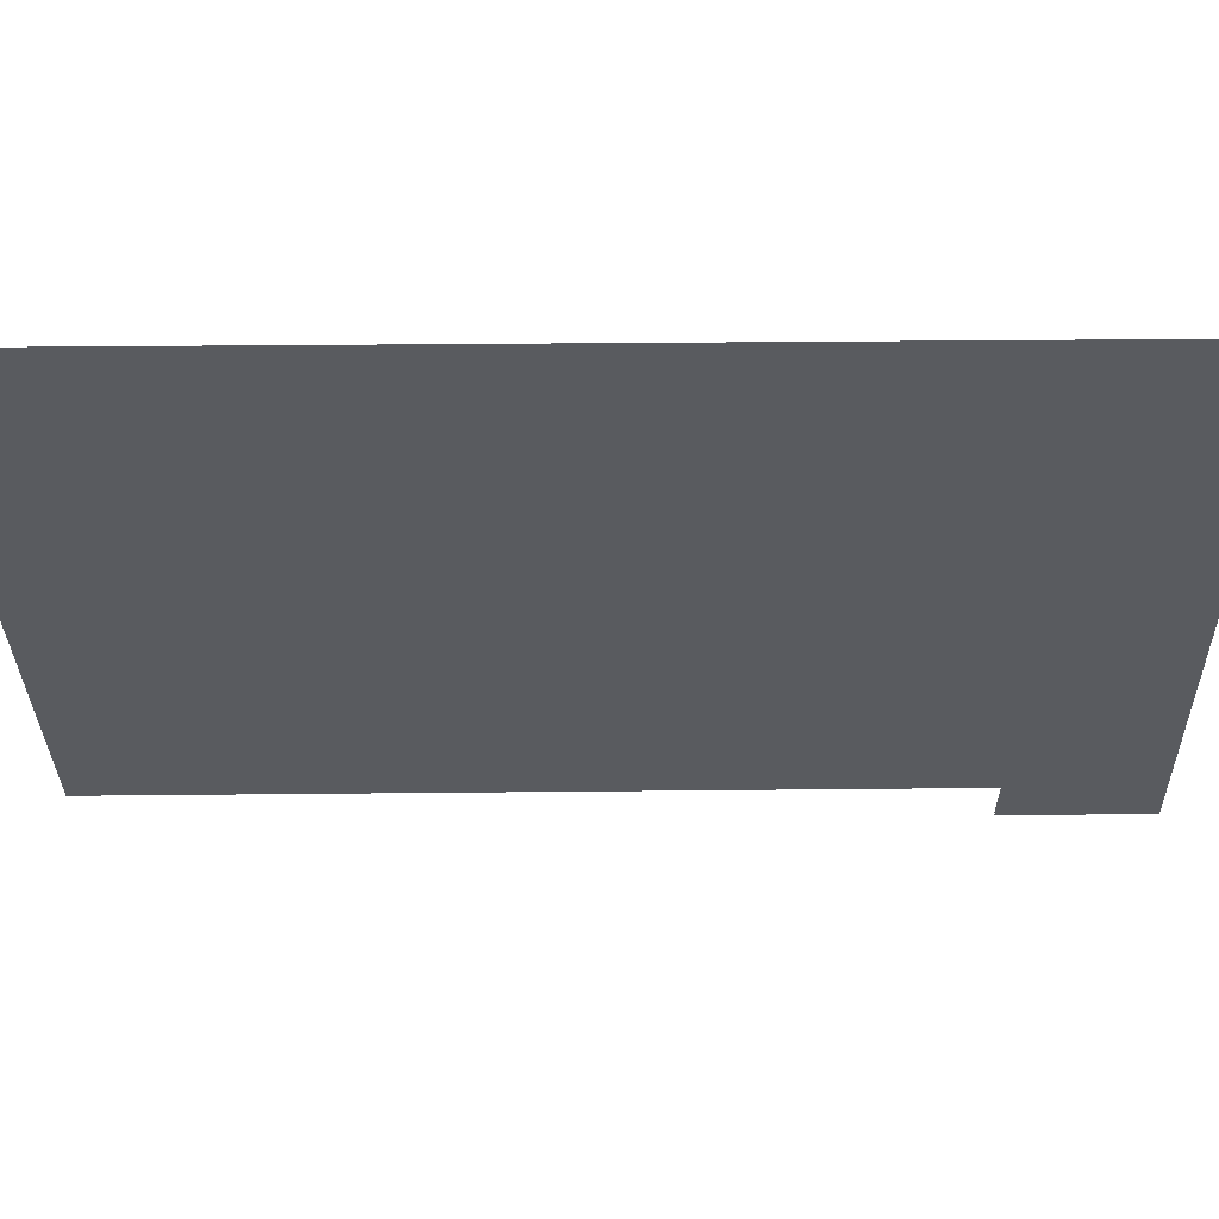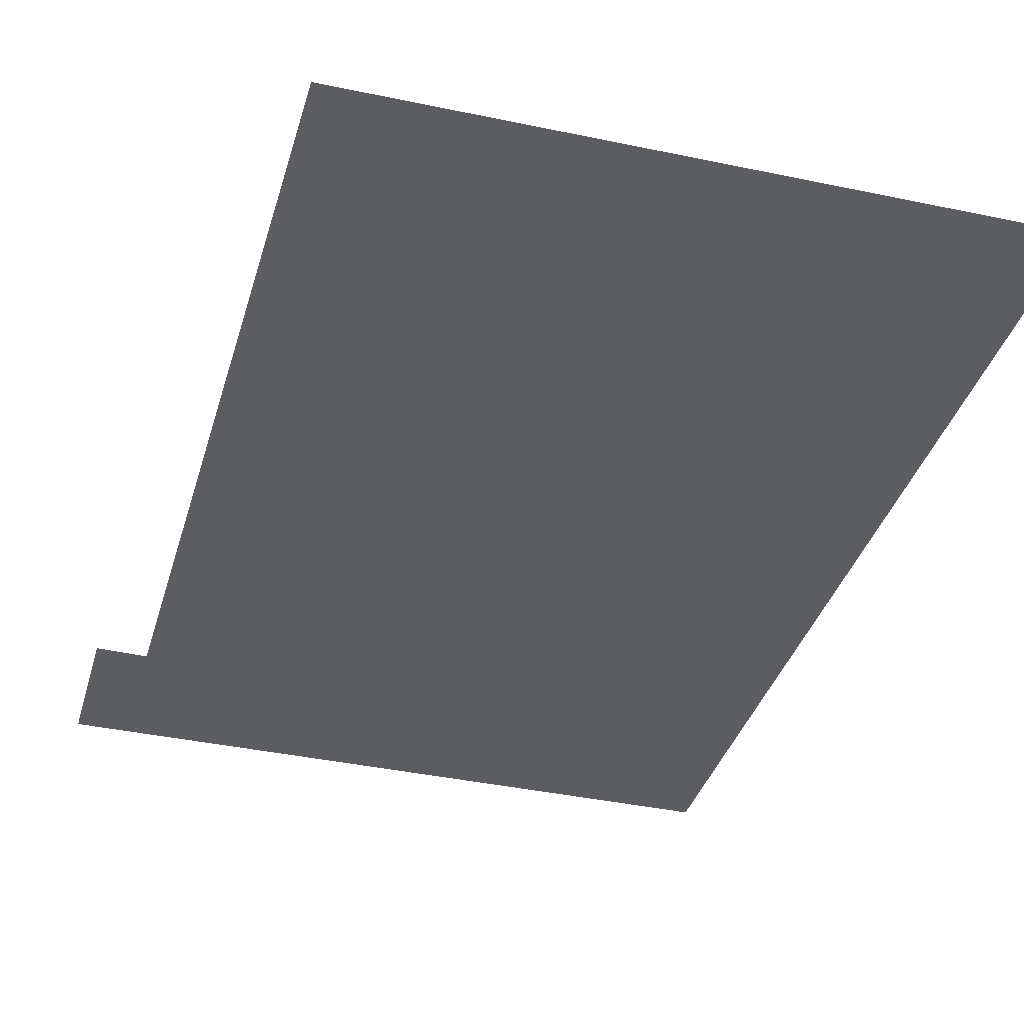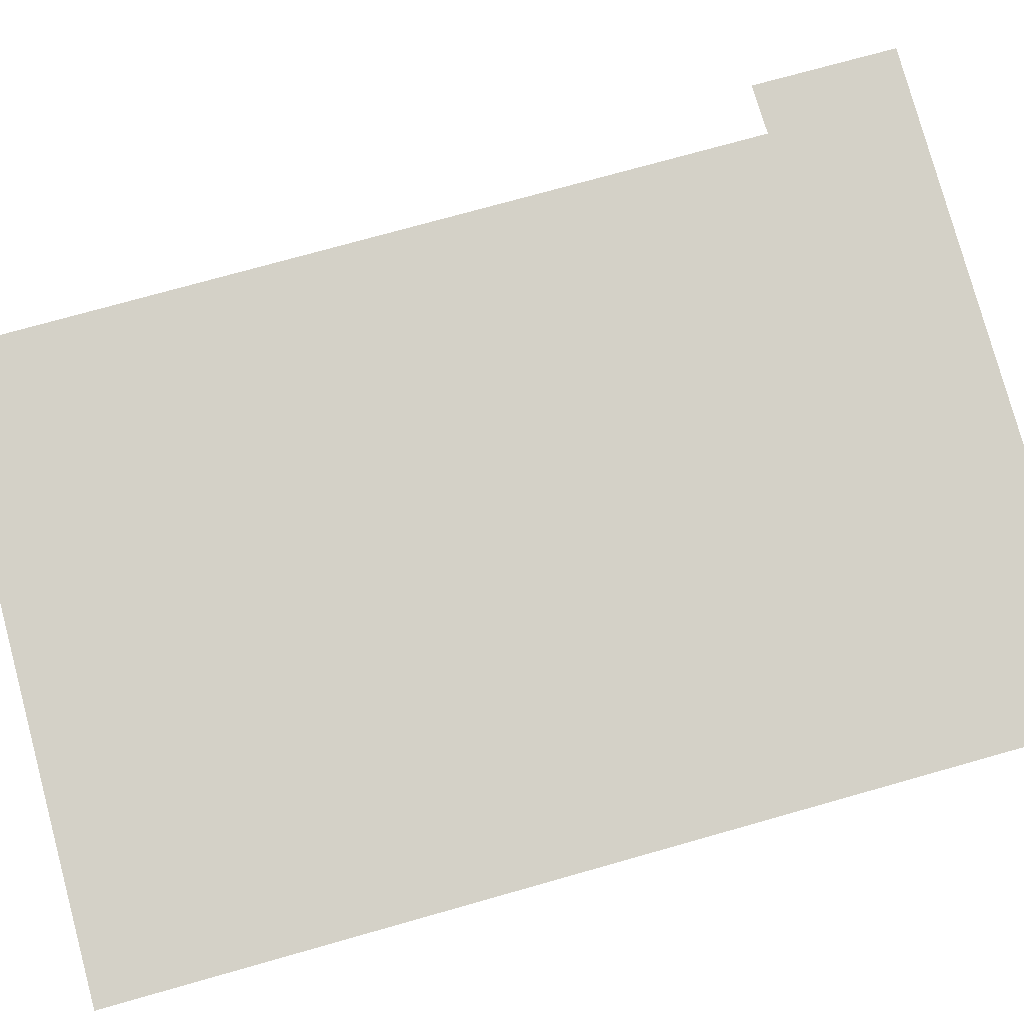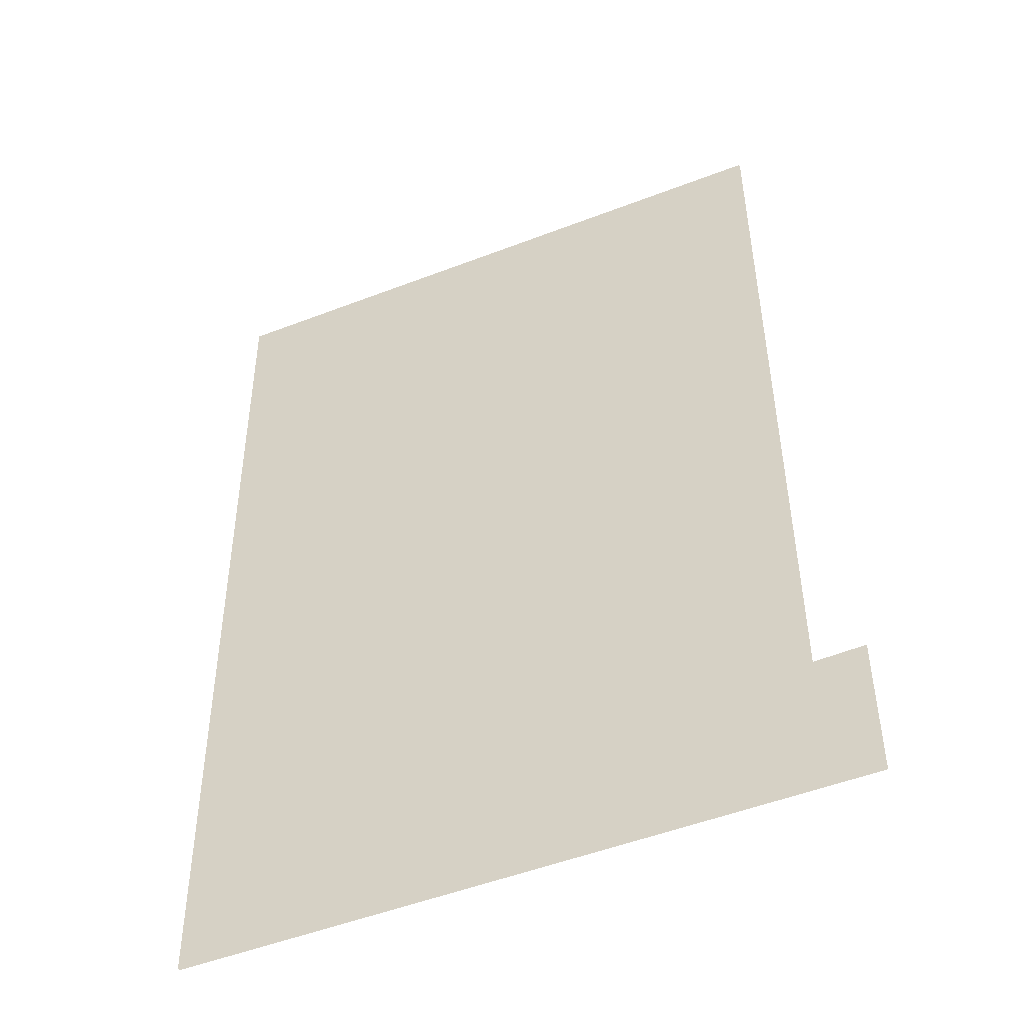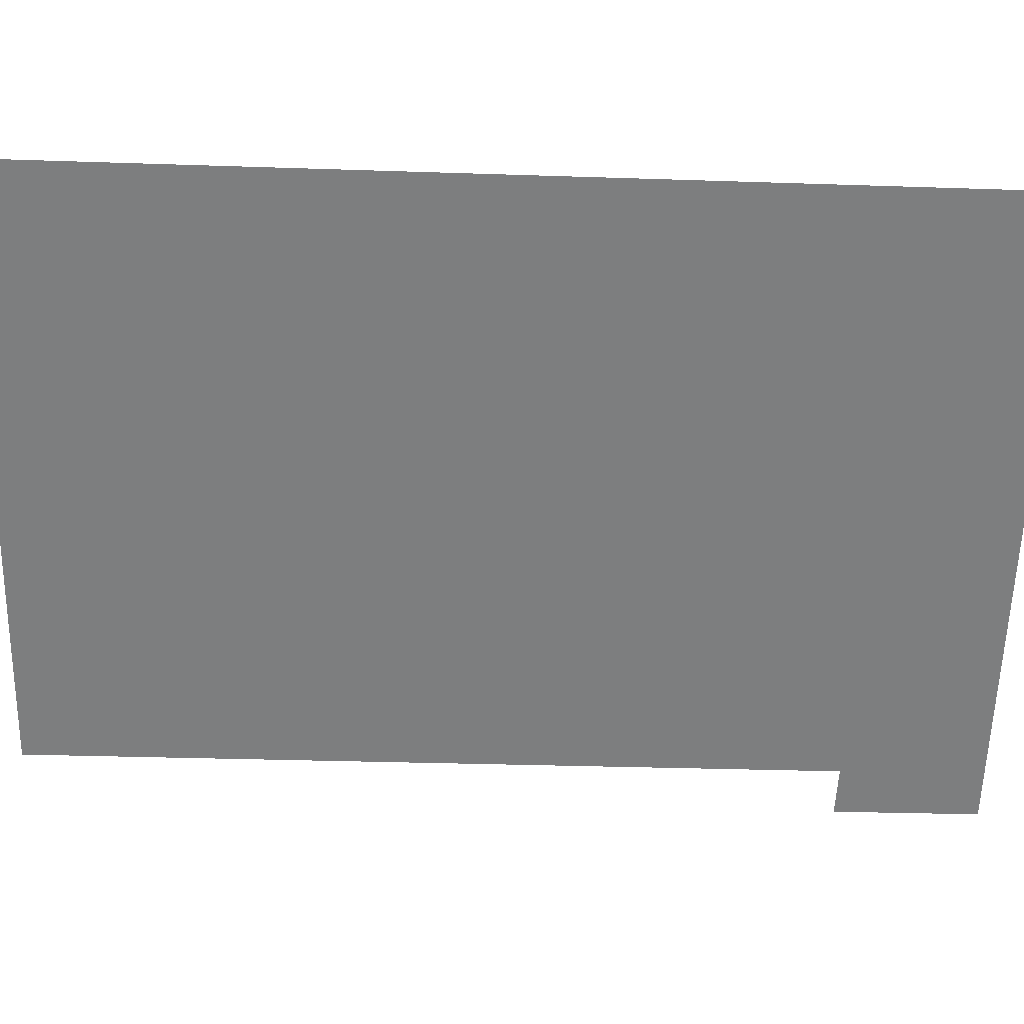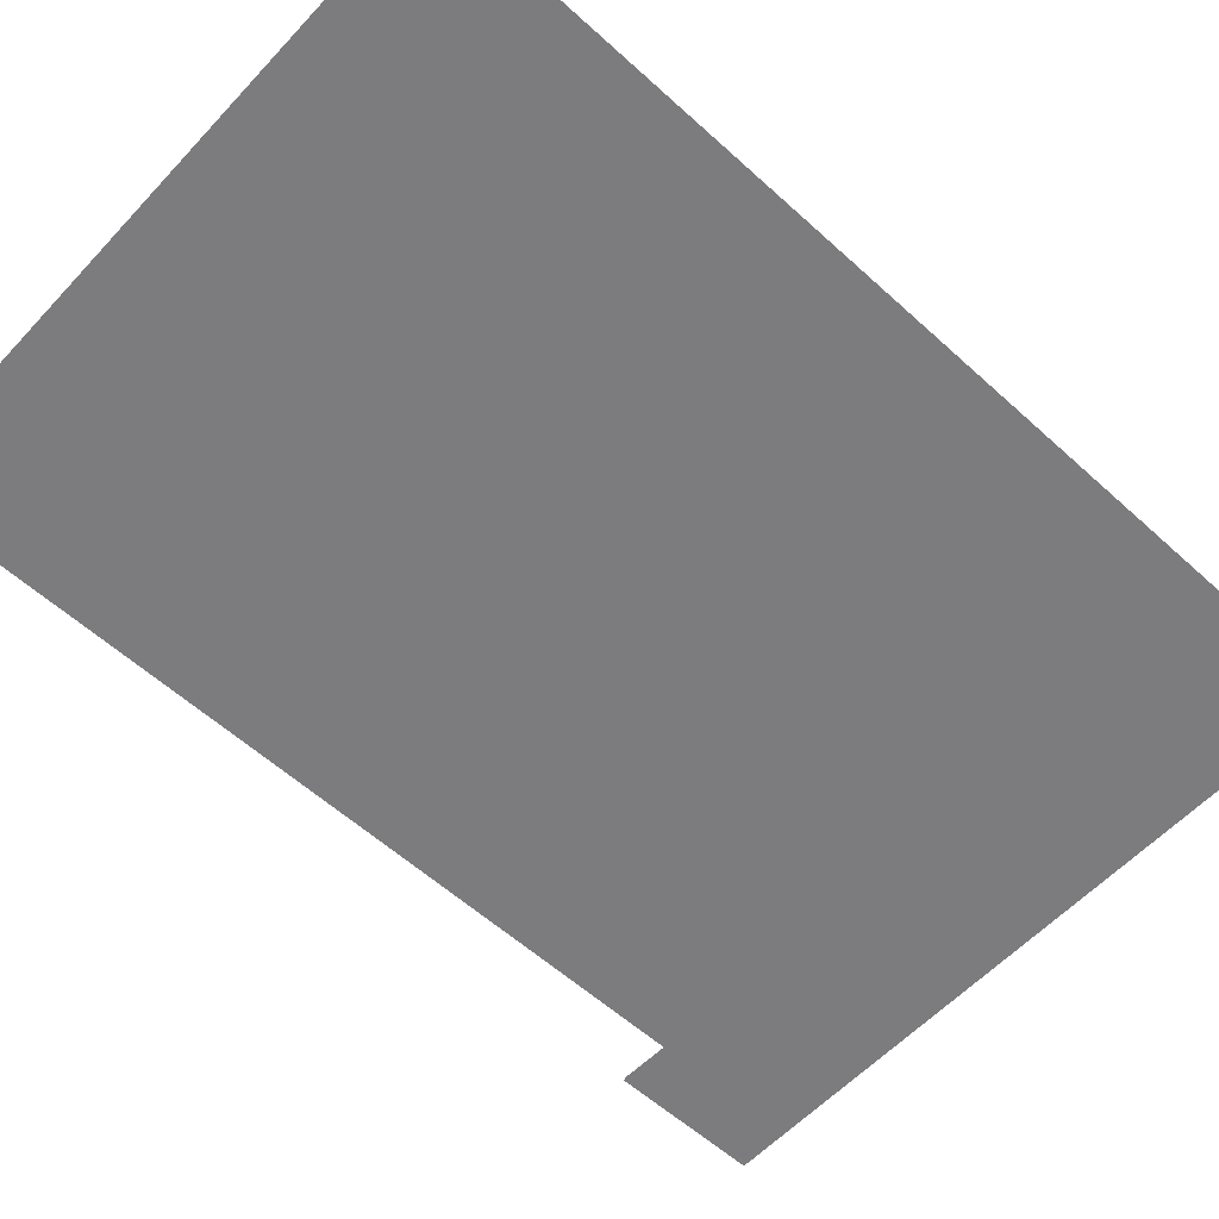
<metadata>
{"format":"obj","ext":"obj","renderer":"f3d","projection":"perspective","resolution":1024,"background":"white","views":[{"elev":-32.6,"azim":-88.8,"up":"+Z"},{"elev":-37.1,"azim":164.6,"up":"+Z"},{"elev":79.8,"azim":-105.1,"up":"+Z"},{"elev":-48.4,"azim":23.5,"up":"+Y"},{"elev":-59.3,"azim":-91.3,"up":"+Z"},{"elev":-58.9,"azim":-132.6,"up":"+Z"}]}
</metadata>
<code>
o floor_1
v 0.6129 -0.7688 0
v 0.6129 -0.7688 -0.1
v 29.86 -0.8905 0
v 29.86 -0.8905 -0.1
v 29.96 -38.47 0
v 29.96 -38.47 -0.1
v 32.29 -38.39 0
v 32.29 -38.39 -0.1
v 32.3 -45.09 0
v 32.3 -45.09 -0.1
v 1.052 -45.32 0
v 1.052 -45.32 -0.1
f 1 11 5
f 6 12 2
f 1 5 3
f 4 6 2
f 7 5 9
f 10 6 8
f 9 5 11
f 12 6 10

</code>
